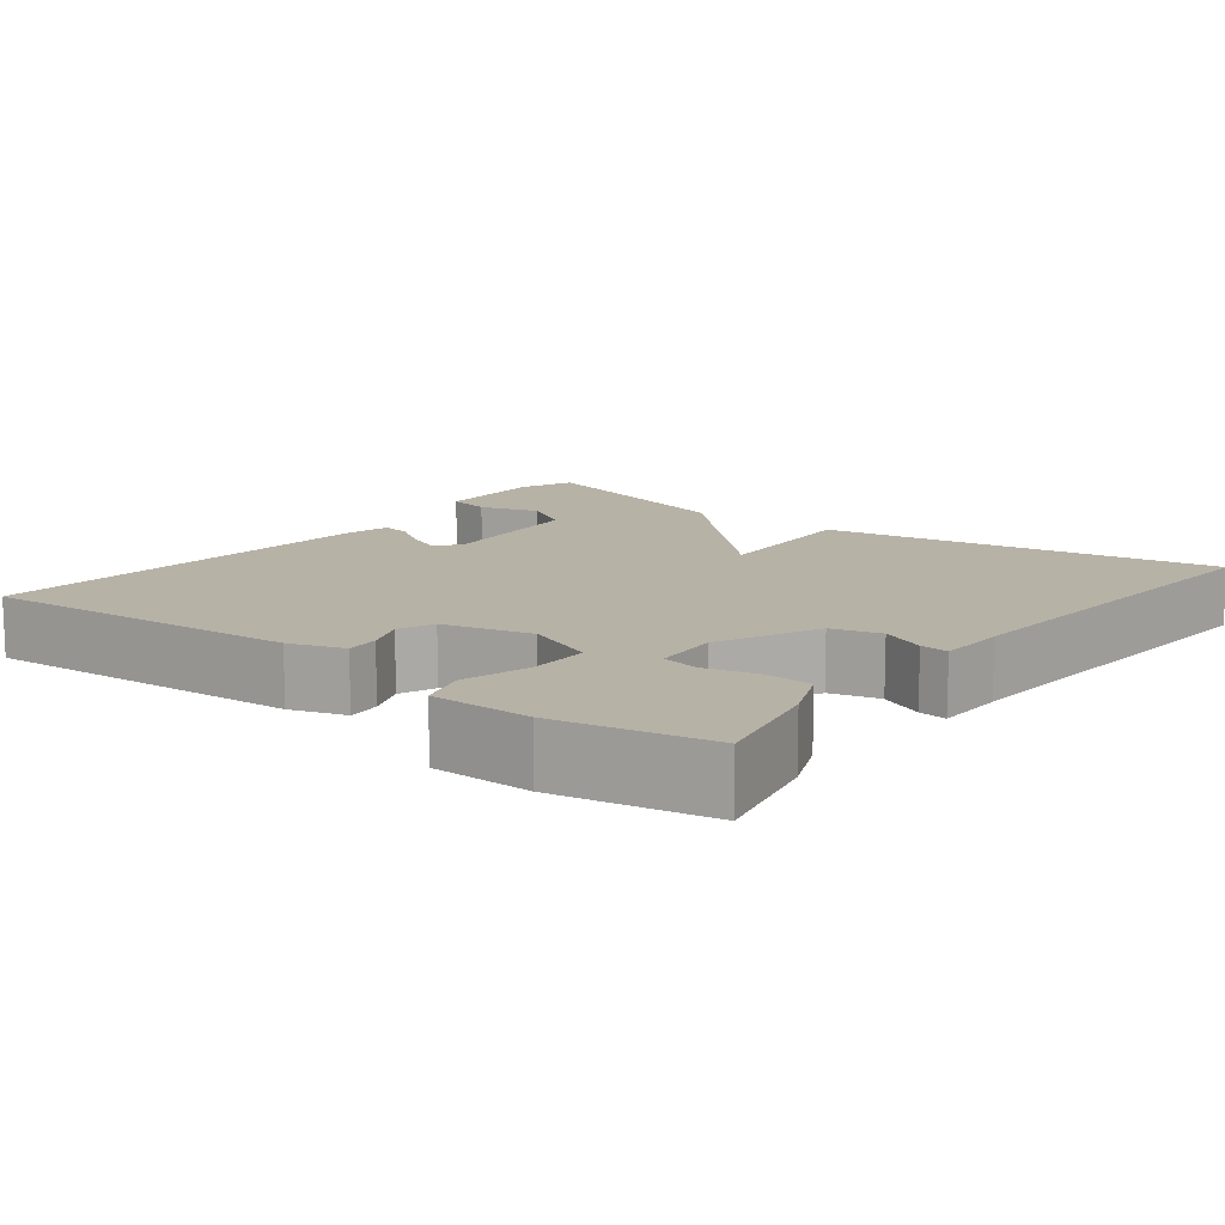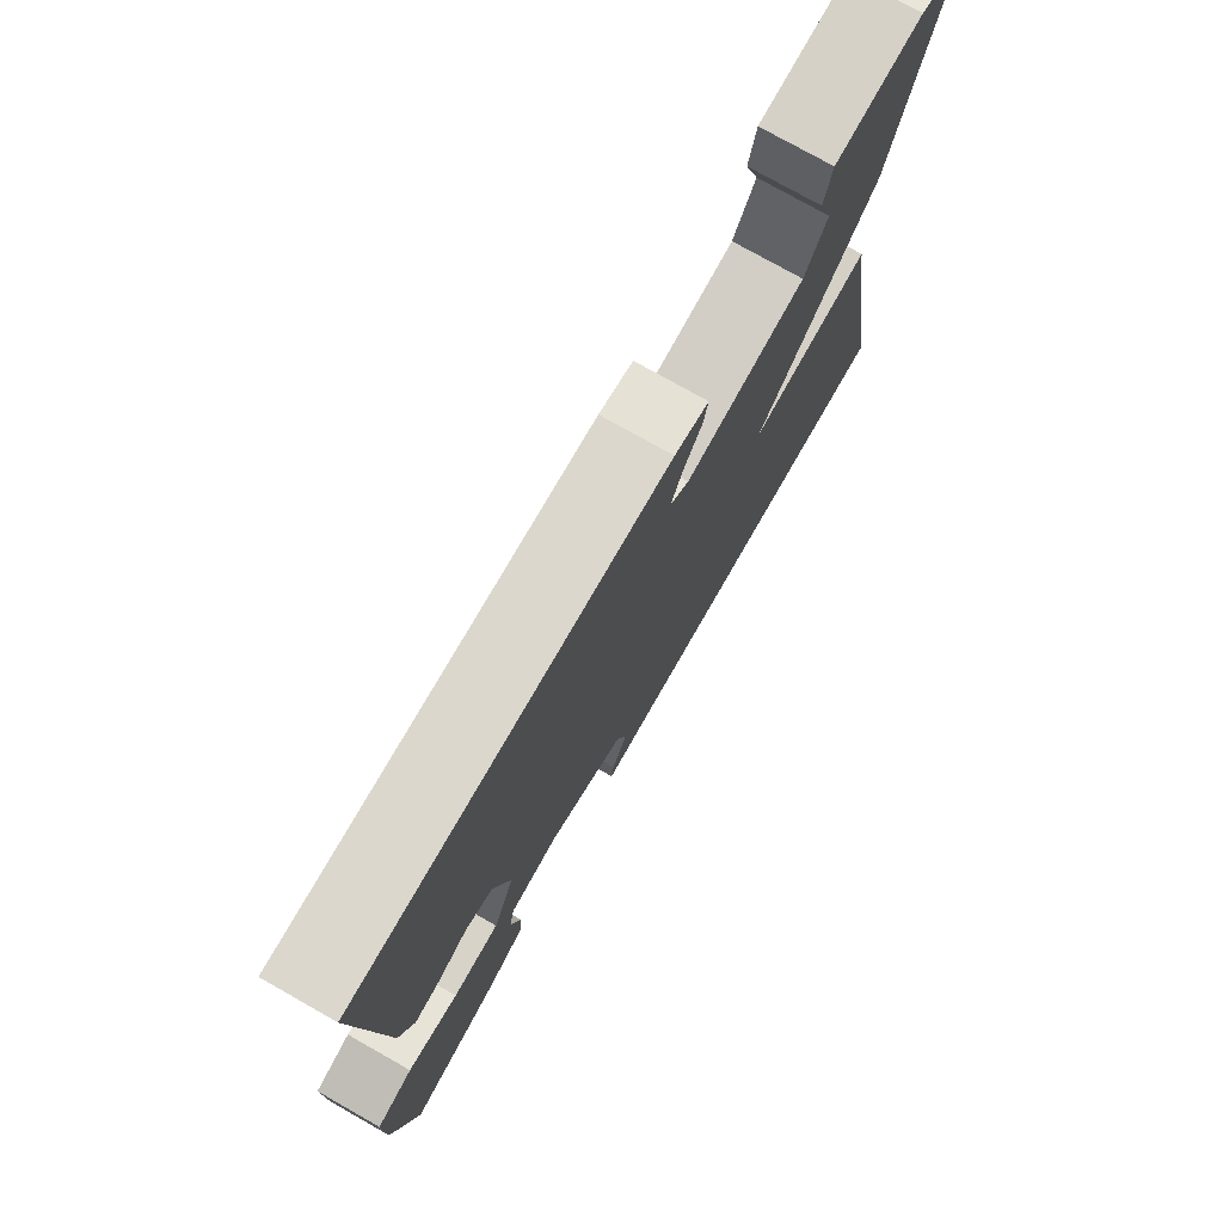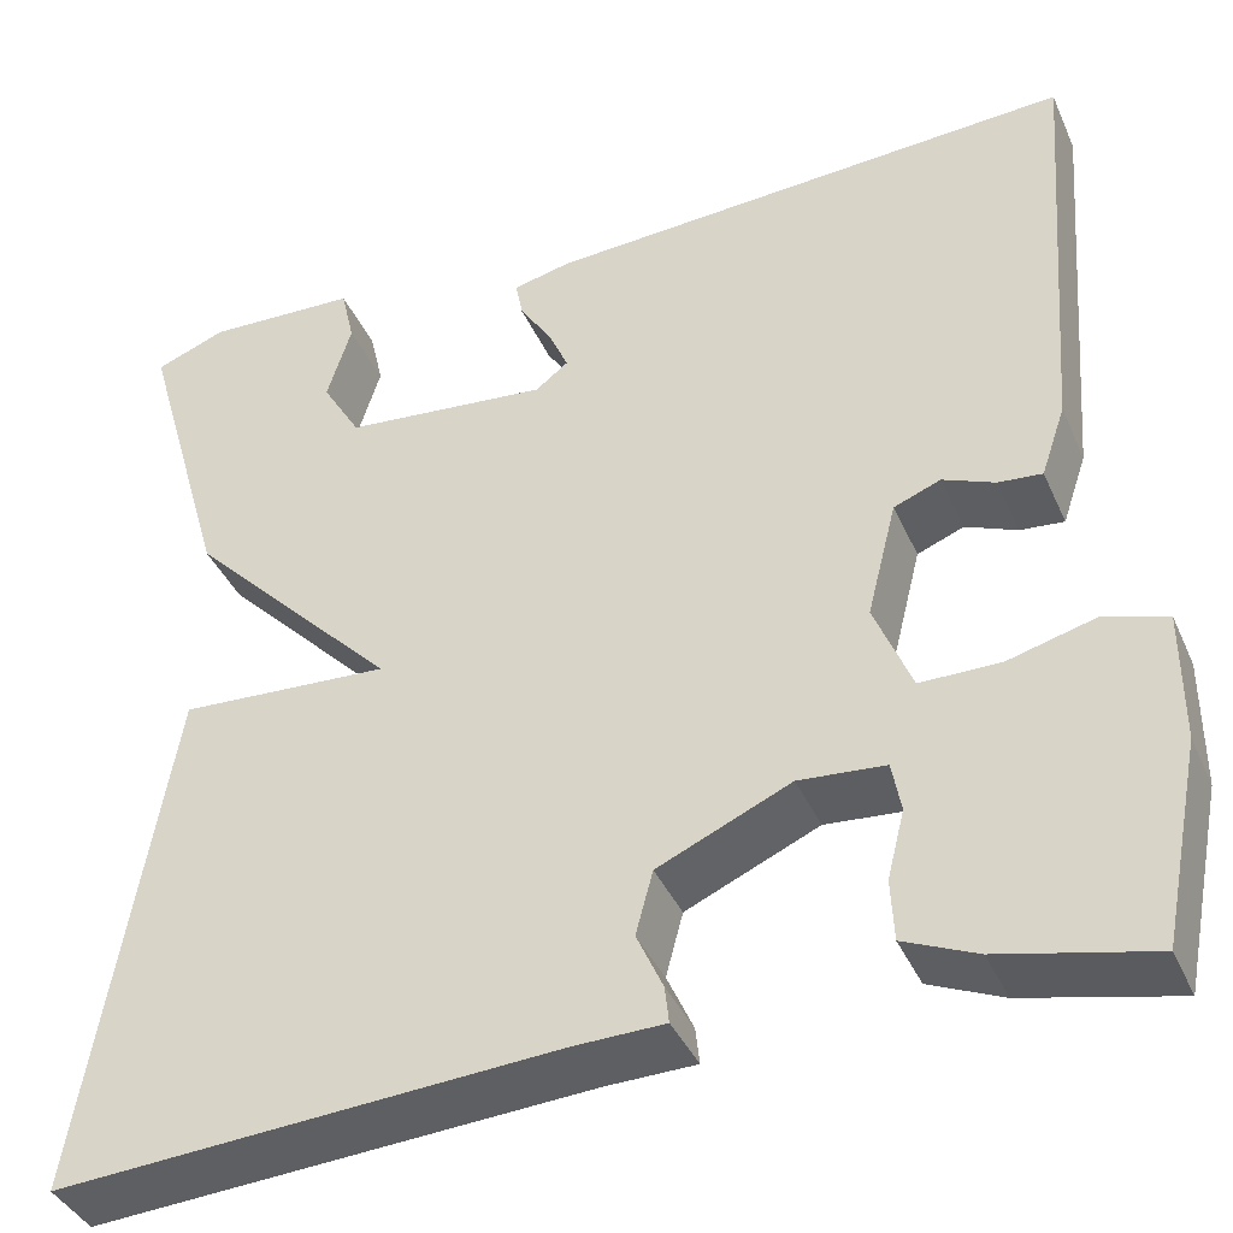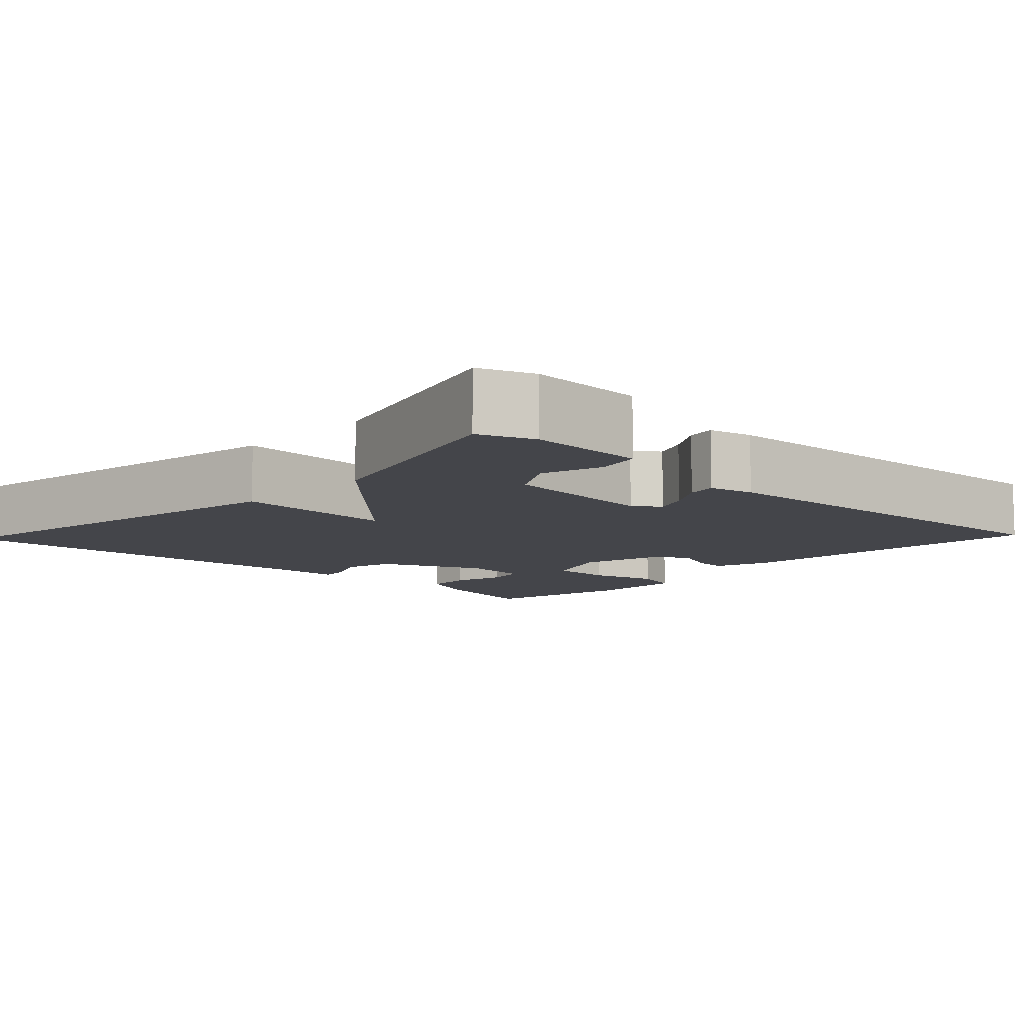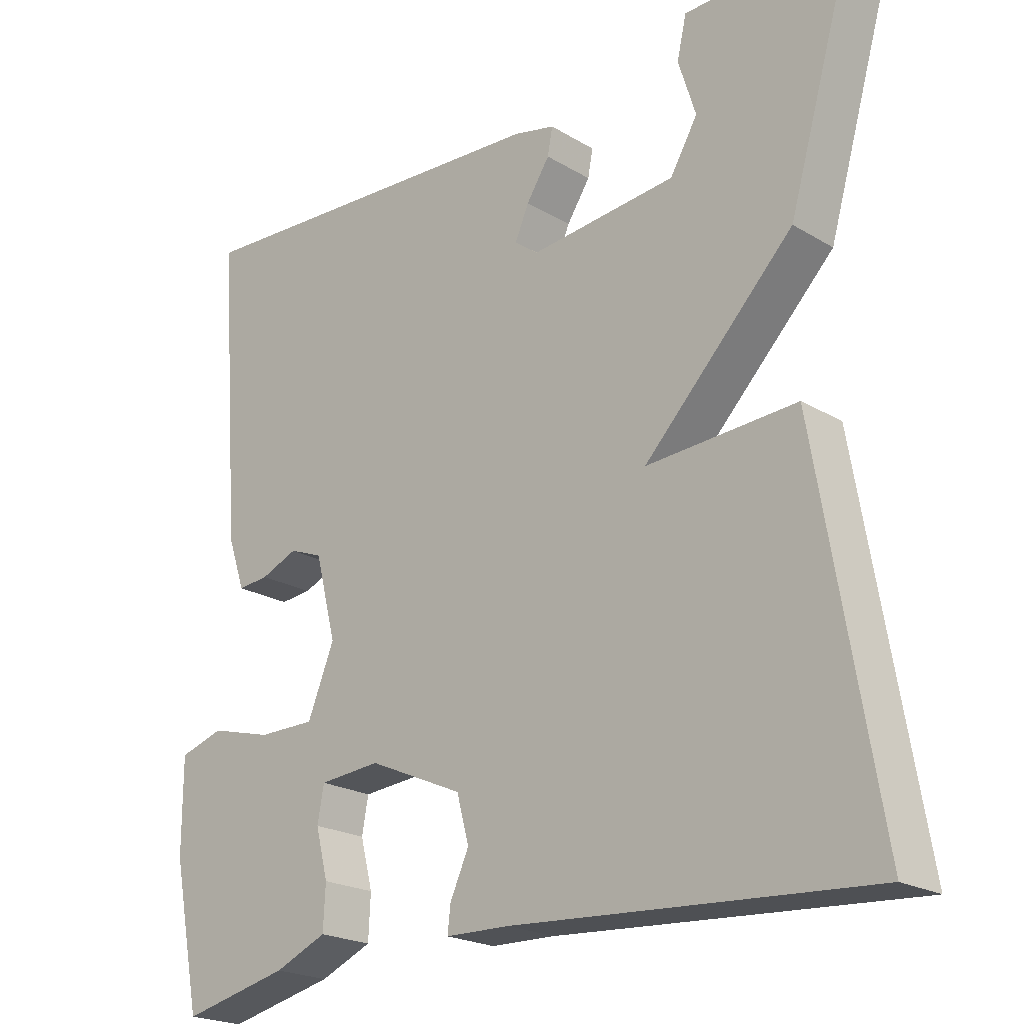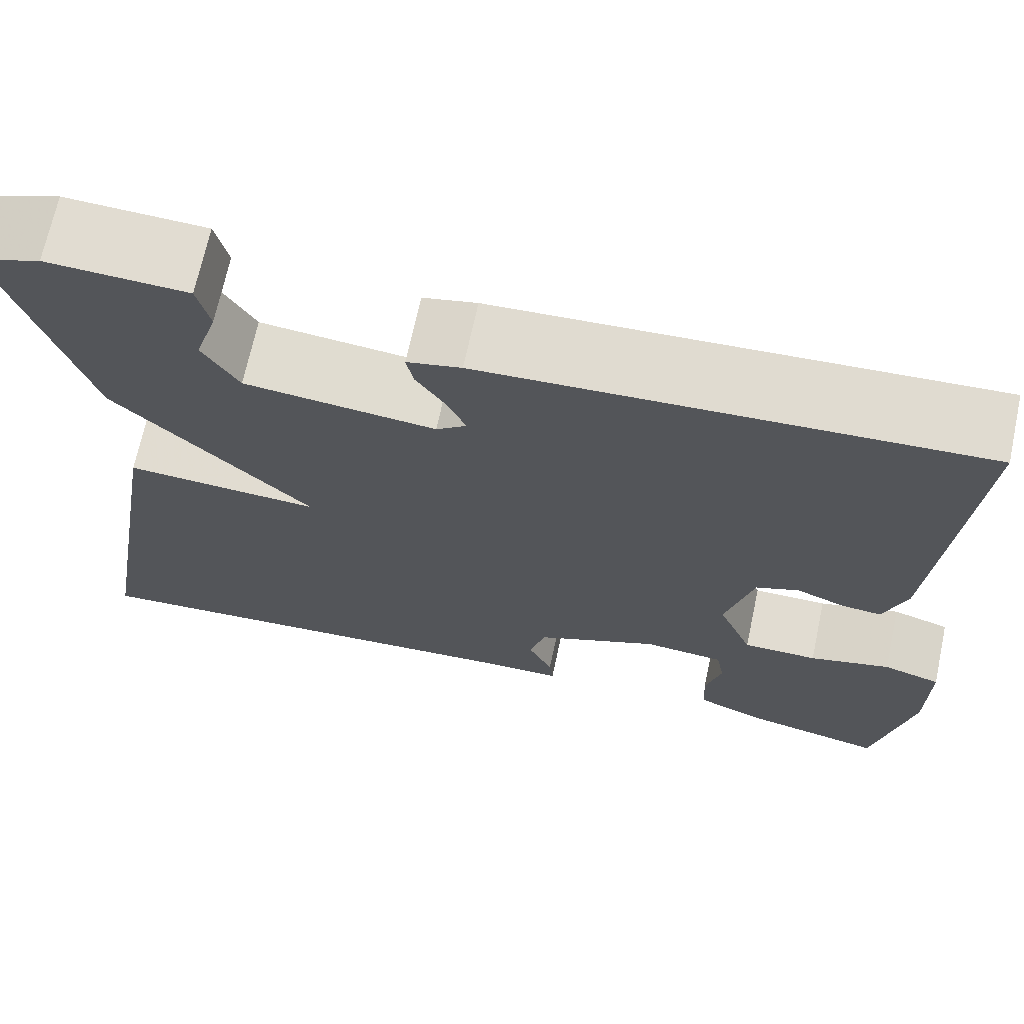
<metadata>
{"format":"obj","ext":"obj","renderer":"f3d","projection":"perspective","resolution":1024,"background":"white","views":[{"elev":12.3,"azim":128.2,"up":"+Y"},{"elev":76.5,"azim":119.5,"up":"+Z"},{"elev":-39.5,"azim":22.4,"up":"+Z"},{"elev":-9.3,"azim":-43.6,"up":"+Y"},{"elev":-21.5,"azim":-136.5,"up":"+Z"},{"elev":69.3,"azim":12.1,"up":"+Z"}]}
</metadata>
<code>
v 0.5 0.07 0.5
v 0.469 0.07 0.088
v 0.445 0.07 0.018
v 0.402 0.07 0.022
v 0.351 0.07 0.043
v 0.305 0.07 0.025
v 0.276 0.07 -0.089
v 0.313 0.07 -0.18
v 0.392 0.07 -0.18
v 0.478 0.07 -0.157
v 0.539 0.07 -0.176
v 0.539 0.07 -0.304
v 0.5 0.07 -0.5
v 0.351 0.07 -0.466
v 0.279 0.07 -0.435
v 0.276 0.07 -0.375
v 0.293 0.07 -0.308
v 0.284 0.07 -0.259
v 0.199 0.07 -0.252
v 0.068 0.07 -0.31
v 0.051 0.07 -0.373
v 0.077 0.07 -0.43
v 0.081 0.07 -0.466
v -0.008 0.07 -0.468
v -0.5 0.07 -0.5
v -0.415 0.07 0.006
v -0.208 0.07 -0.006
v -0.415 0.07 0.206
v -0.5 0.07 0.5
v -0.43 0.07 0.527
v -0.281 0.07 0.521
v -0.268 0.07 0.464
v -0.292 0.07 0.387
v -0.254 0.07 0.323
v -0.052 0.07 0.303
v -0.02 0.07 0.328
v -0.039 0.07 0.372
v -0.071 0.07 0.421
v -0.078 0.07 0.458
v -0.021 0.07 0.471
v 0.5 0 0.5
v 0.469 0 0.088
v 0.445 0 0.018
v 0.402 0 0.022
v 0.351 0 0.043
v 0.305 0 0.025
v 0.276 0 -0.089
v 0.313 0 -0.18
v 0.392 0 -0.18
v 0.478 0 -0.157
v 0.539 0 -0.176
v 0.539 0 -0.304
v 0.5 0 -0.5
v 0.351 0 -0.466
v 0.279 0 -0.435
v 0.276 0 -0.375
v 0.293 0 -0.308
v 0.284 0 -0.259
v 0.199 0 -0.252
v 0.068 0 -0.31
v 0.051 0 -0.373
v 0.077 0 -0.43
v 0.081 0 -0.466
v -0.008 0 -0.468
v -0.5 0 -0.5
v -0.415 0 0.006
v -0.208 0 -0.006
v -0.415 0 0.206
v -0.5 0 0.5
v -0.43 0 0.527
v -0.281 0 0.521
v -0.268 0 0.464
v -0.292 0 0.387
v -0.254 0 0.323
v -0.052 0 0.303
v -0.02 0 0.328
v -0.039 0 0.372
v -0.071 0 0.421
v -0.078 0 0.458
v -0.021 0 0.471
f 3 4 5
f 2 3 5
f 1 2 5
f 40 1 5
f 39 40 5
f 38 39 5
f 37 38 5
f 36 37 5 6
f 35 36 6 7
f 34 35 7 8
f 31 32 33
f 30 31 33
f 29 30 33
f 28 29 33
f 27 28 33 34
f 24 25 26 27
f 23 24 27
f 22 23 27
f 21 22 27
f 20 21 27 34
f 19 20 34 8
f 15 16 17
f 14 15 17
f 13 14 17
f 12 13 17
f 11 12 17
f 10 11 17
f 9 10 17
f 9 17 18
f 8 9 18 19
f 45 44 43
f 45 43 42
f 45 42 41
f 45 41 80
f 45 80 79
f 45 79 78
f 45 78 77
f 46 45 77 76
f 47 46 76 75
f 48 47 75 74
f 73 72 71
f 73 71 70
f 73 70 69
f 73 69 68
f 74 73 68 67
f 67 66 65 64
f 67 64 63
f 67 63 62
f 67 62 61
f 74 67 61 60
f 48 74 60 59
f 57 56 55
f 57 55 54
f 57 54 53
f 57 53 52
f 57 52 51
f 57 51 50
f 57 50 49
f 58 57 49
f 59 58 49 48
f 1 41 42 2
f 2 42 43 3
f 3 43 44 4
f 4 44 45 5
f 5 45 46 6
f 6 46 47 7
f 7 47 48 8
f 8 48 49 9
f 9 49 50 10
f 10 50 51 11
f 11 51 52 12
f 12 52 53 13
f 13 53 54 14
f 14 54 55 15
f 15 55 56 16
f 16 56 57 17
f 17 57 58 18
f 18 58 59 19
f 19 59 60 20
f 20 60 61 21
f 21 61 62 22
f 22 62 63 23
f 23 63 64 24
f 24 64 65 25
f 25 65 66 26
f 26 66 67 27
f 27 67 68 28
f 28 68 69 29
f 29 69 70 30
f 30 70 71 31
f 31 71 72 32
f 32 72 73 33
f 33 73 74 34
f 34 74 75 35
f 35 75 76 36
f 36 76 77 37
f 37 77 78 38
f 38 78 79 39
f 39 79 80 40
f 40 80 41 1

</code>
